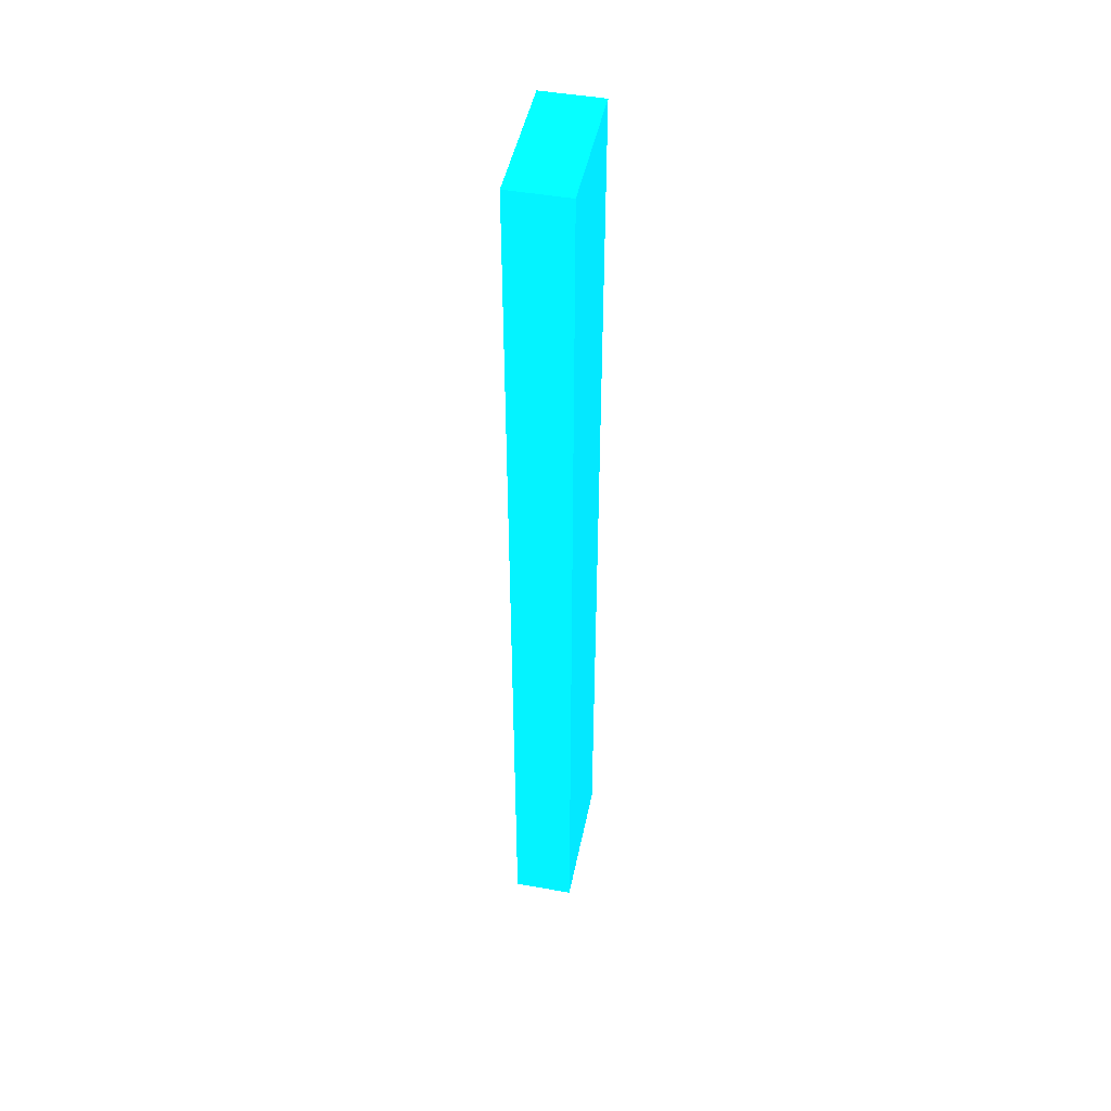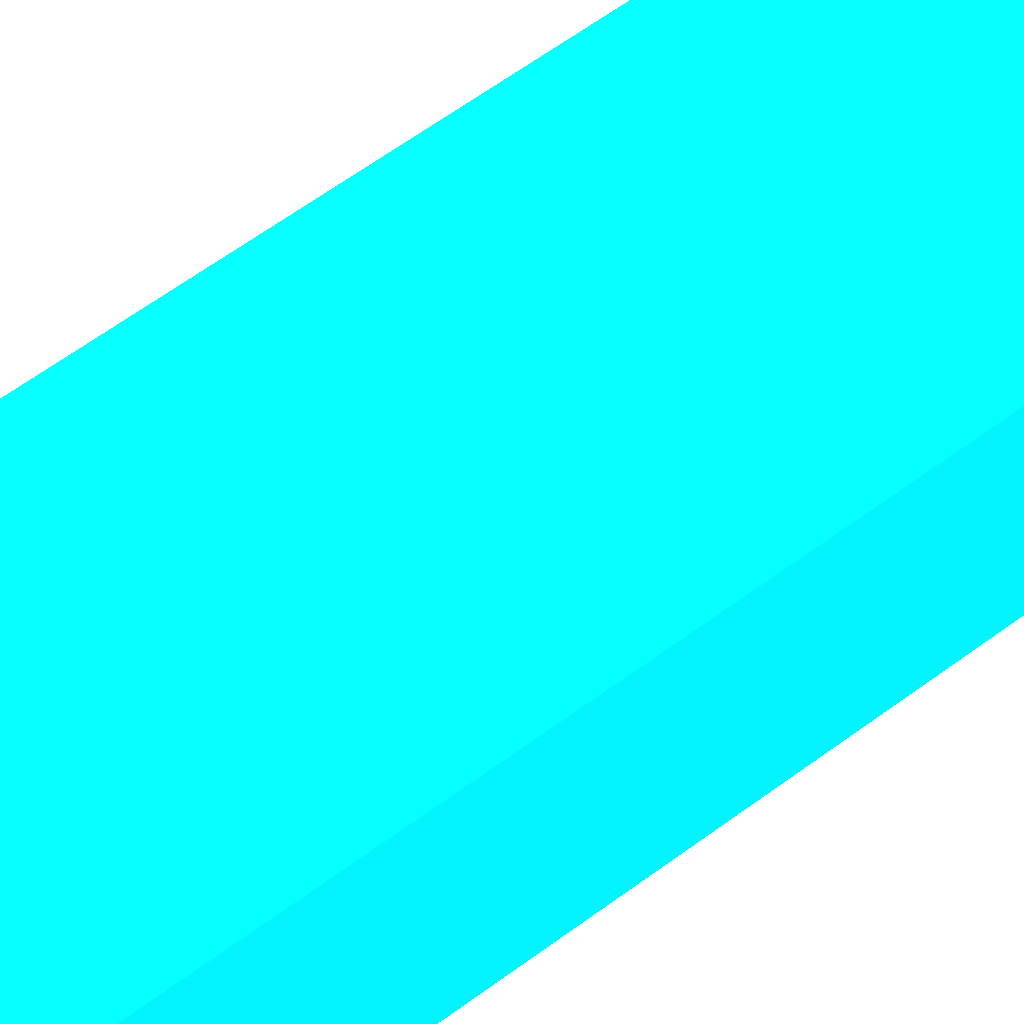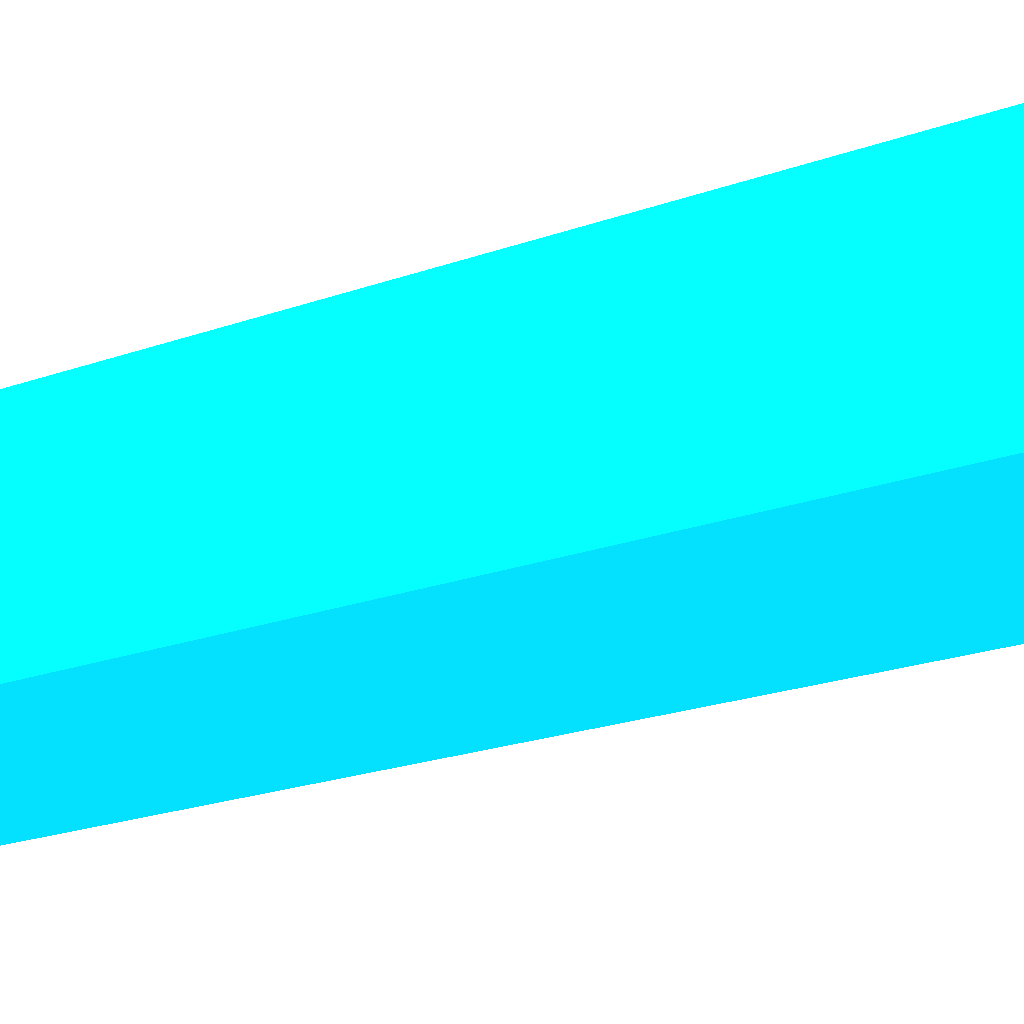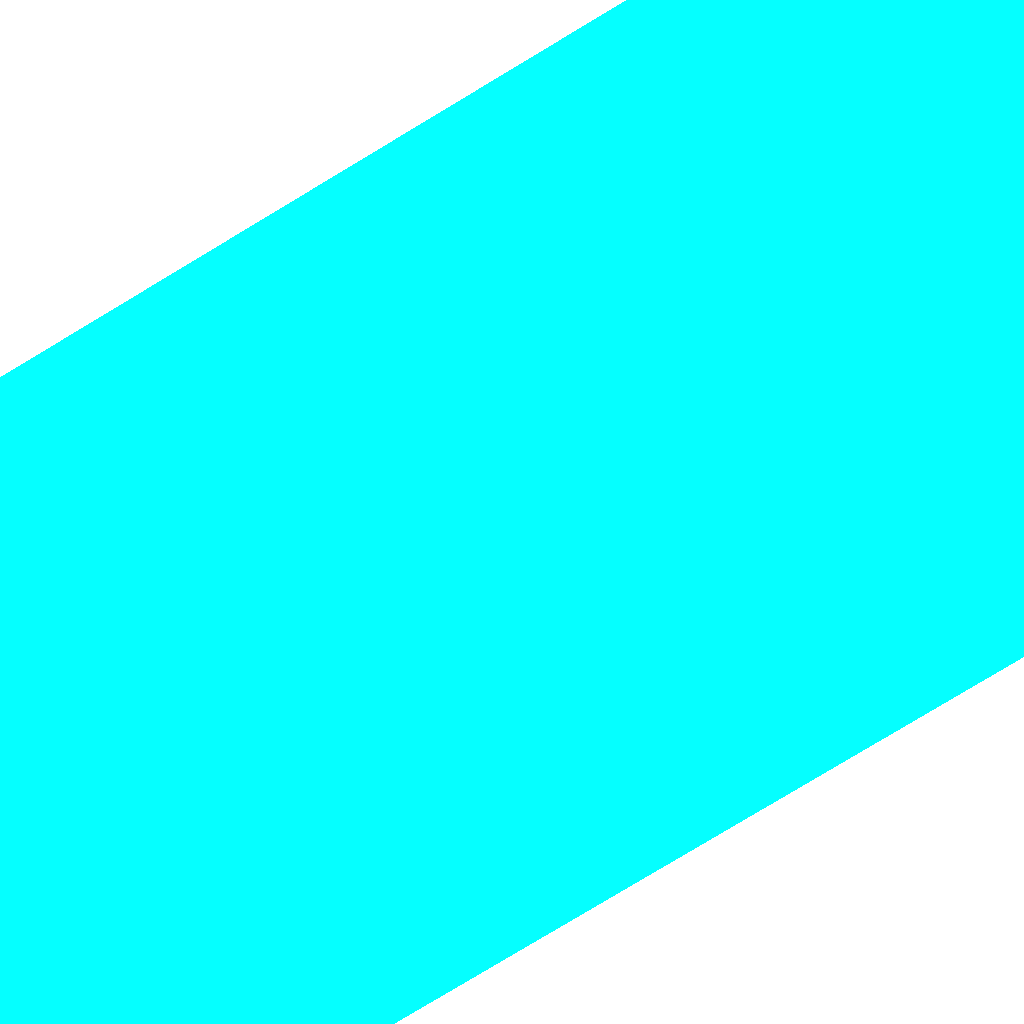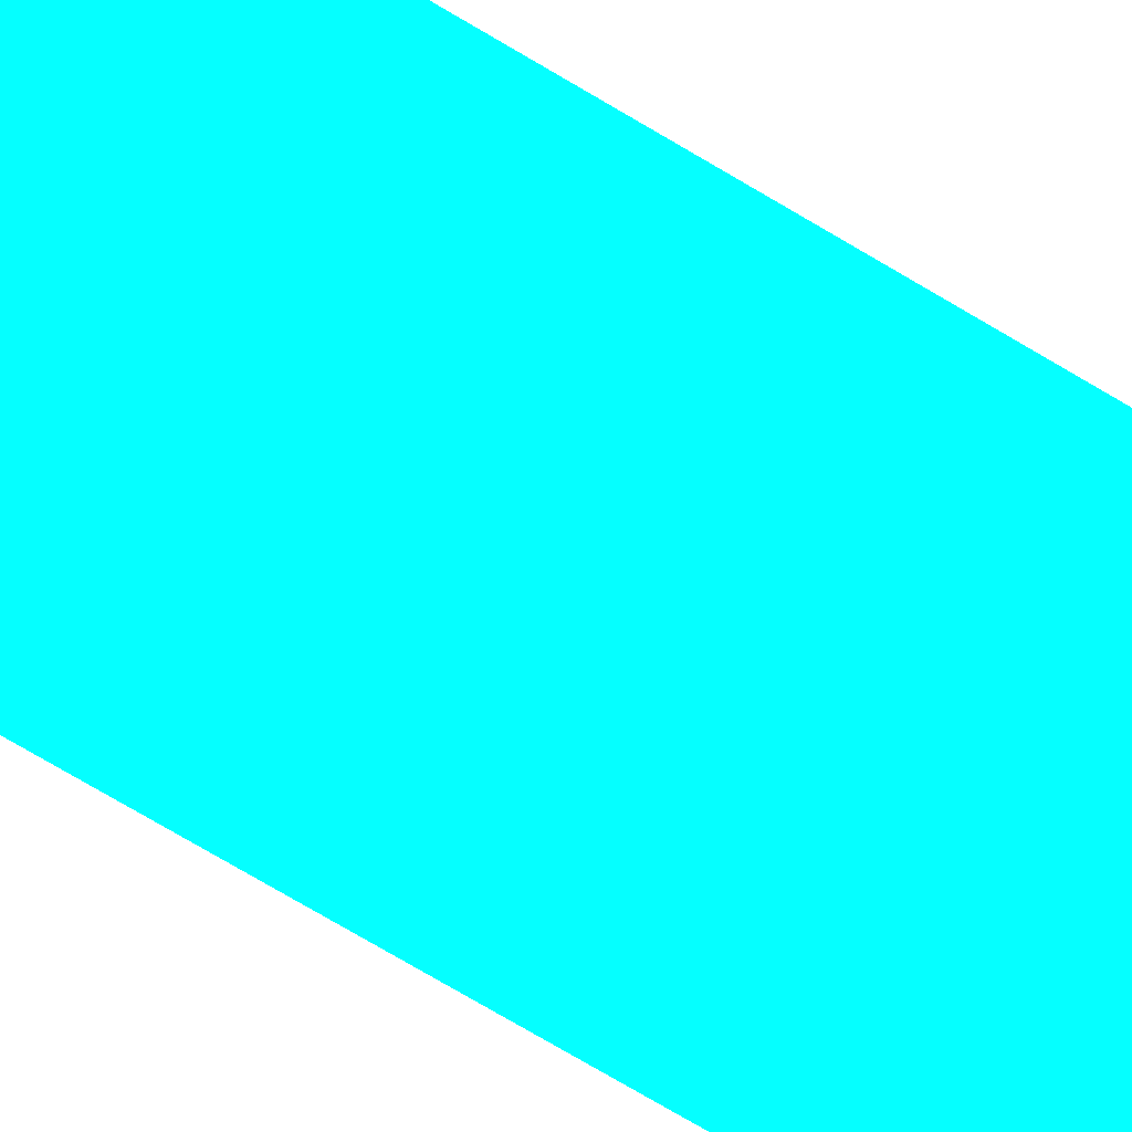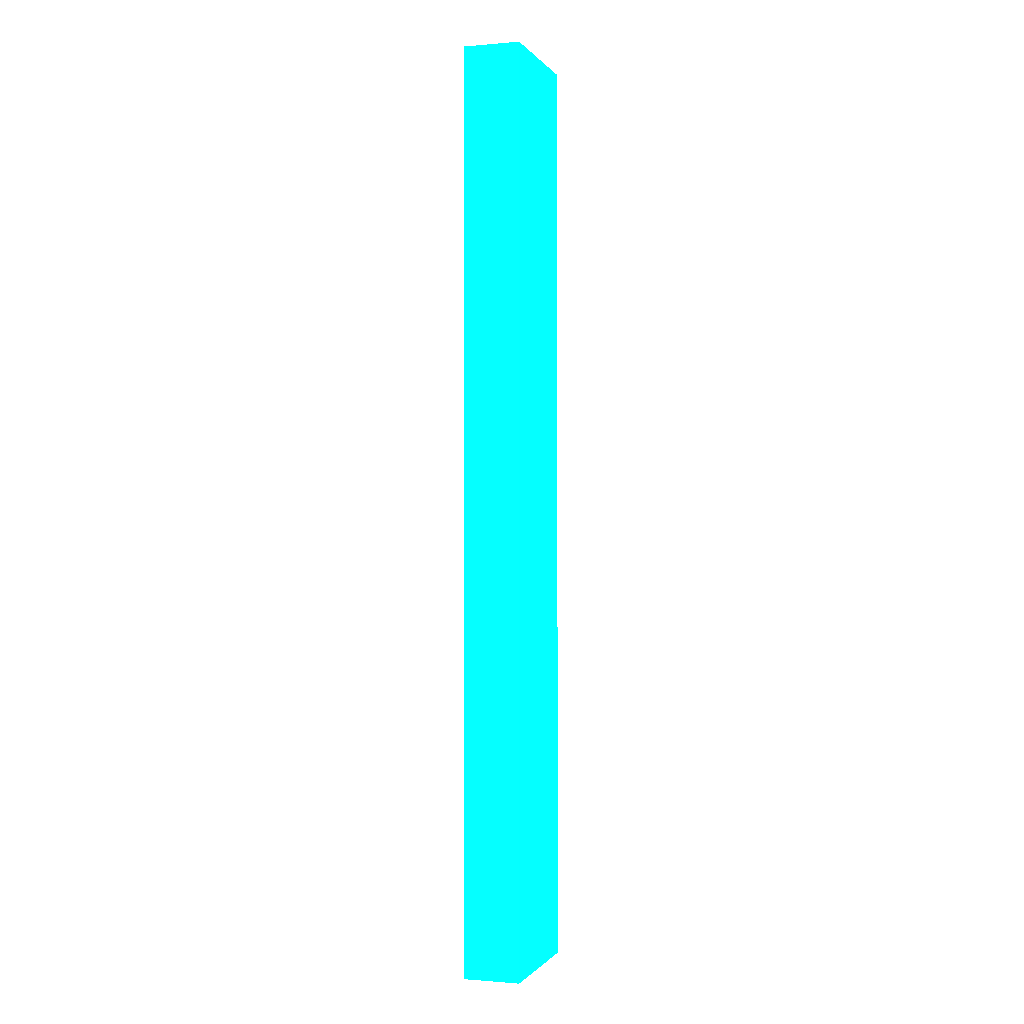
<metadata>
{"format":"obj","ext":"obj","renderer":"f3d","projection":"perspective","resolution":1024,"background":"white","views":[{"elev":46.8,"azim":-78.6,"up":"+Y"},{"elev":44.4,"azim":-133.5,"up":"+Z"},{"elev":-8.5,"azim":147.9,"up":"+Z"},{"elev":-70.2,"azim":-57.8,"up":"+Z"},{"elev":-69.0,"azim":58.6,"up":"+Z"},{"elev":-0.7,"azim":-72.2,"up":"+Y"}]}
</metadata>
<code>
v 0.001052 3.259 -0.7873 0.01176 0.6941 0.9882
v 0.001052 3.259 -0.6787 0.01176 0.6941 0.9882
v 0.001052 5 -0.7873 0.01176 0.6941 0.9882
v 0.2529 3.259 -0.7873 0.01176 0.6941 0.9882
v 0.2529 3.259 -0.6787 0.01176 0.6941 0.9882
v 0.001052 5 -0.6787 0.01176 0.6941 0.9882
v 0.2529 5 -0.7873 0.01176 0.6941 0.9882
v 0.2529 5 -0.6787 0.01176 0.6941 0.9882
f 1 2 6
f 1 6 3
f 1 3 7
f 1 7 4
f 1 4 5
f 1 5 2
f 2 5 8
f 2 8 6
f 3 6 8
f 3 8 7
f 4 7 8
f 4 8 5

</code>
